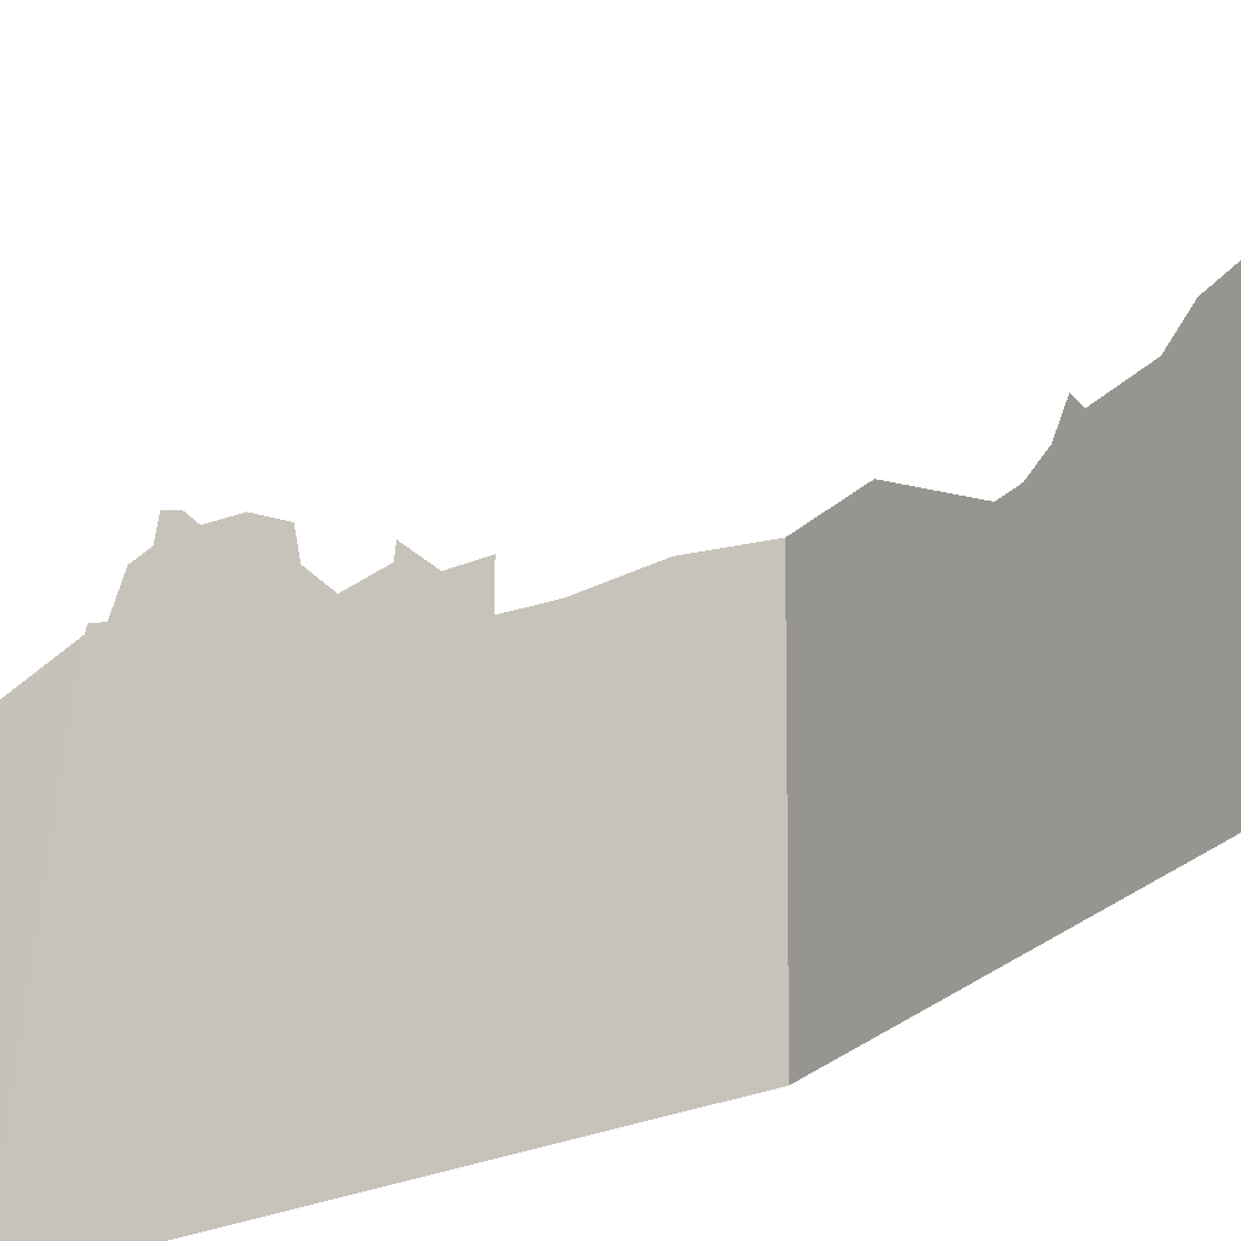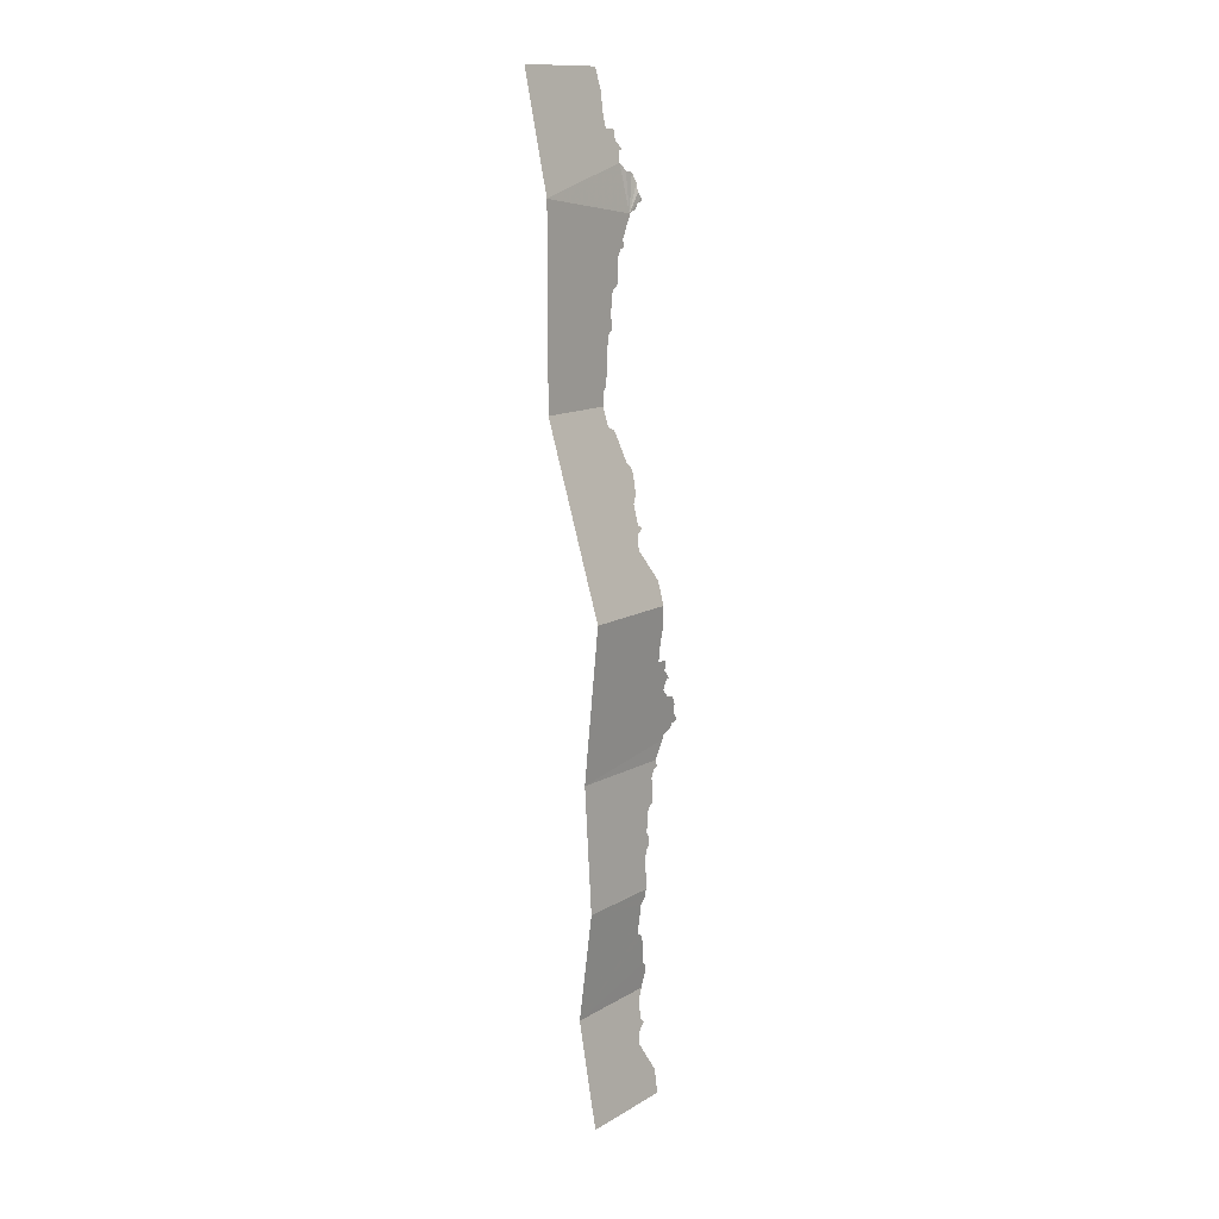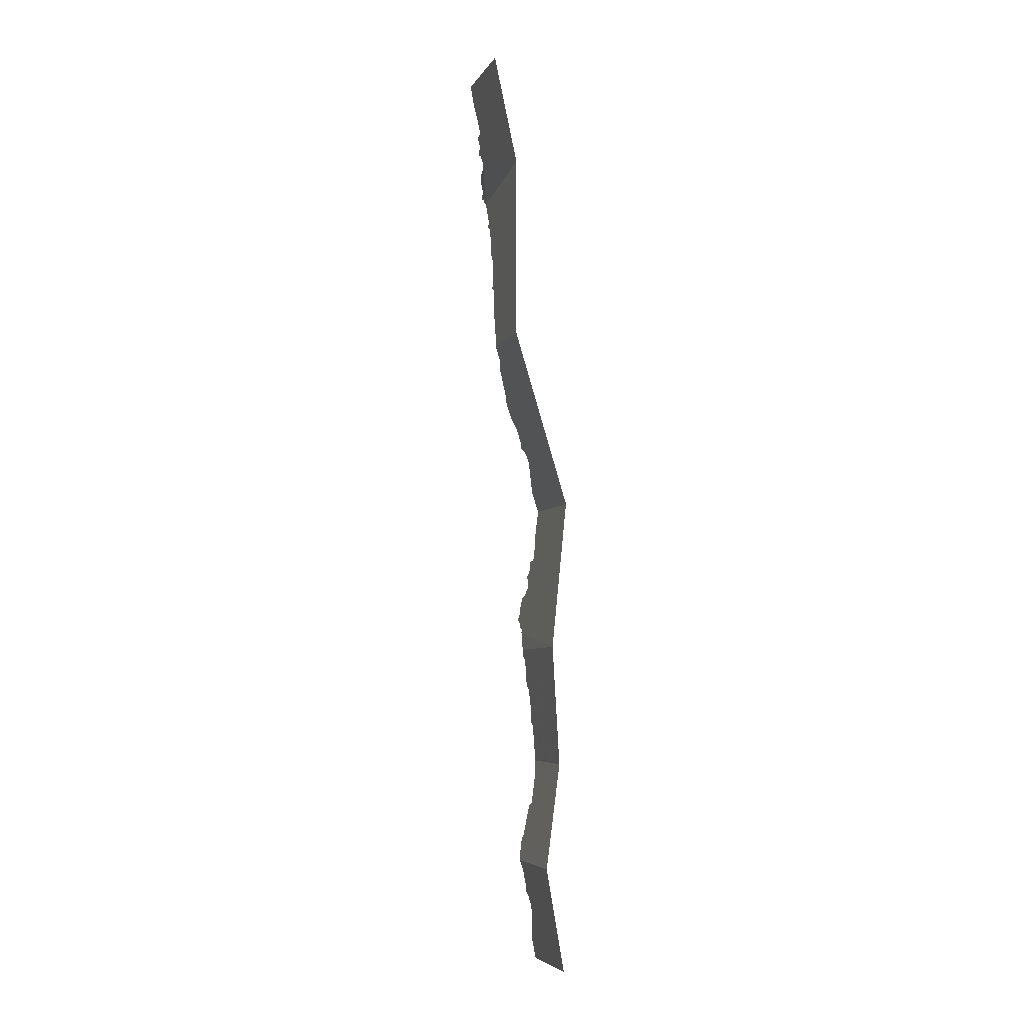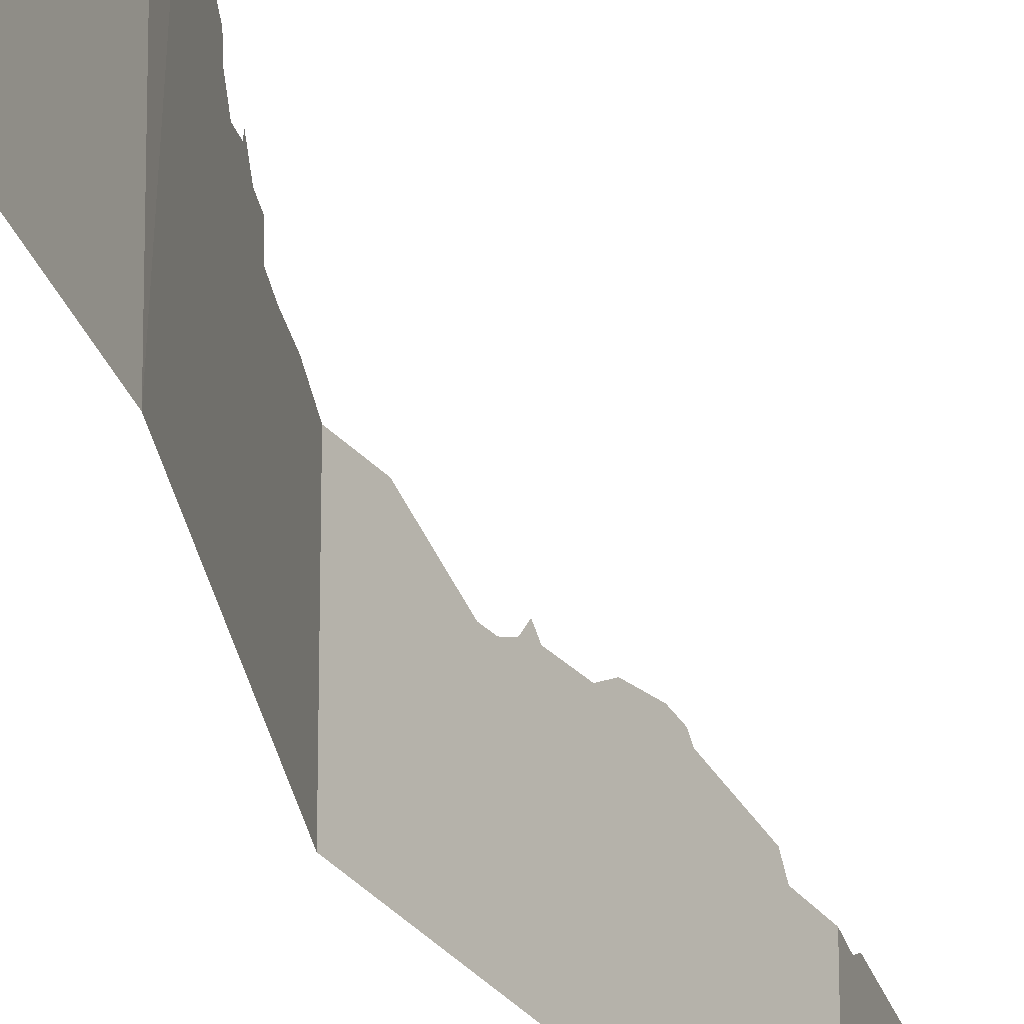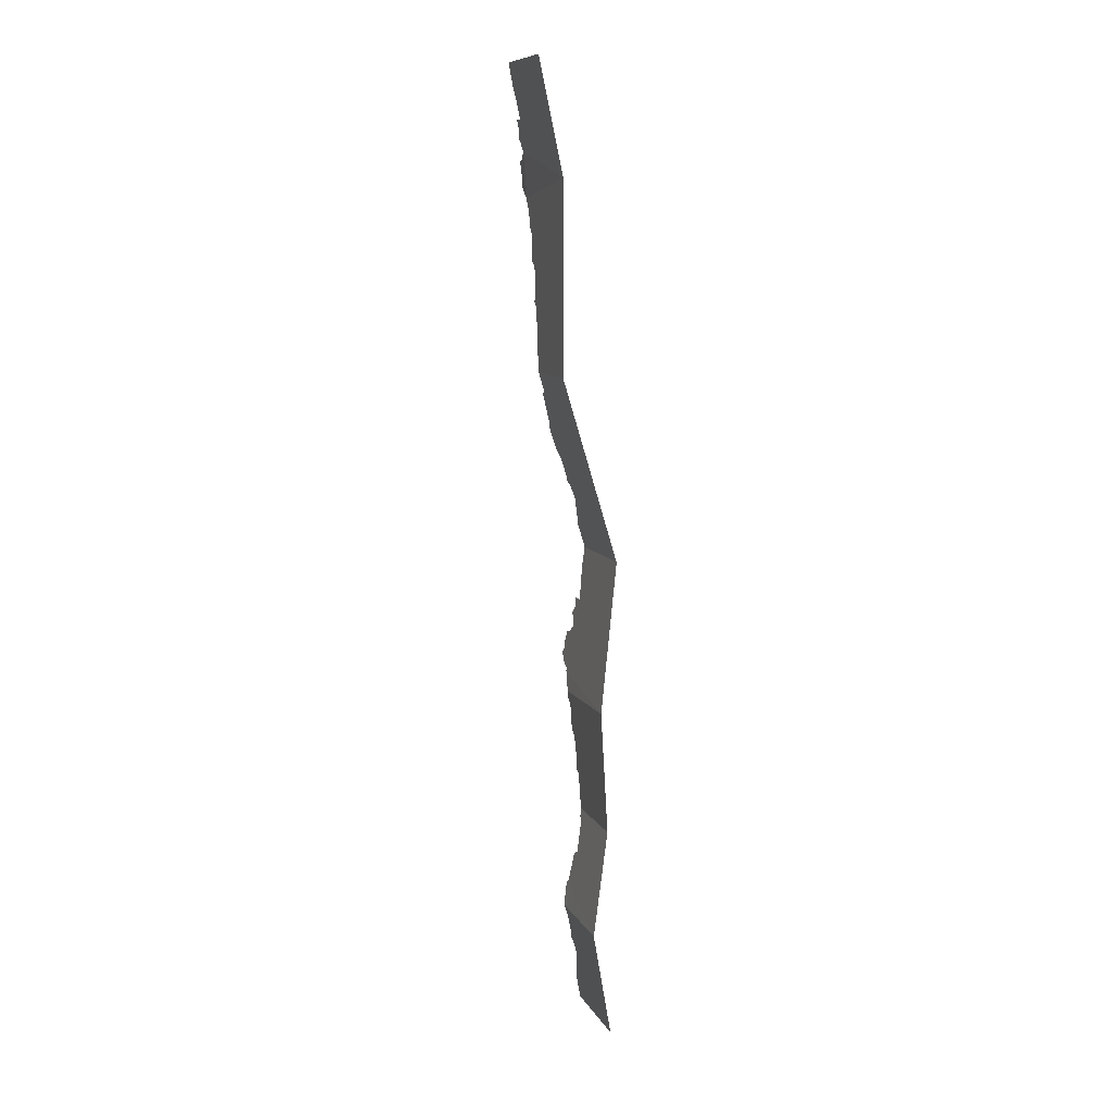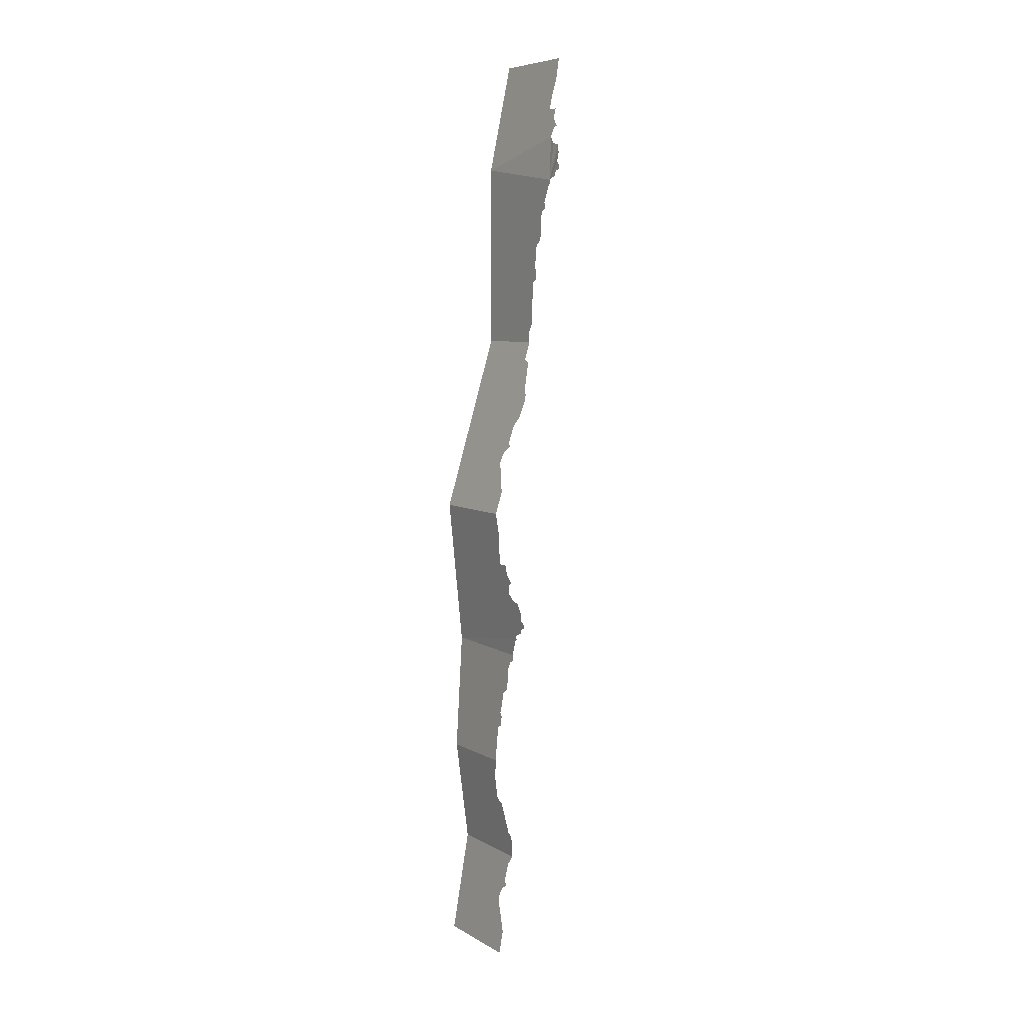
<metadata>
{"format":"obj","ext":"obj","renderer":"f3d","projection":"perspective","resolution":1024,"background":"white","views":[{"elev":-26.9,"azim":-53.2,"up":"+Y"},{"elev":13.4,"azim":38.0,"up":"+Z"},{"elev":-5.4,"azim":-16.9,"up":"+Z"},{"elev":-33.2,"azim":-163.5,"up":"+Y"},{"elev":9.9,"azim":-17.9,"up":"+Z"},{"elev":7.0,"azim":147.4,"up":"+Z"}]}
</metadata>
<code>
g polySurface592
v -454.5 311.9 5762
v -454.5 312.1 5413
v -454.5 -1968 5413
v -454.5 442.6 5964
v -454.5 497.1 6956
v -454.5 540.6 7301
v -291.3 322.5 4875
v 14.63 747.1 3869
v -259.3 540.6 4770
v 104.5 900.2 3573
v 37.56 856.6 3793
v 334.5 627.8 2817
v 255 813 3078
v 1158 -1968 105.8
v 496.6 595.8 2283
v 569.2 518.3 2044
v 528.9 726.3 2177
v 631.4 409.9 1840
v 694.2 399 1633
v 956.6 898.2 769.6
v 1158 878.4 105.8
v -454.5 683.8 7673
v -454.5 704 7402
v -454.5 608 7786
v -454.5 638.7 7949
v -454.5 693.6 8337
v -454.5 694.3 8010
v -454.5 -1968 1.089e+04
v -454.5 747.6 8466
v -454.5 943.7 9272
v -454.5 933.3 8589
v -454.5 1042 9487
v -454.5 1152 9735
v -454.5 1205 9555
v -454.5 1401 1.028e+04
v -454.5 1436 1.041e+04
v -454.5 1456 1.029e+04
v -588 1455 1.152e+04
v -578.8 1695 1.147e+04
v -521.5 1826 1.121e+04
v -465.1 1825 1.094e+04
v -454.5 1782 1.067e+04
v -454.5 1717 1.052e+04
v -454.5 1935 1.084e+04
v -454.5 1968 1.071e+04
v -633.1 1238 1.173e+04
v -454.5 -1968 1.089e+04
v -699.5 1325 1.204e+04
v -756.9 1205 1.23e+04
v -702.5 1445 1.205e+04
v -820.3 889.3 1.26e+04
v -820.3 1216 1.26e+04
v -1158 -1968 1.417e+04
v -901.8 878.4 1.298e+04
v -1029 942.3 1.357e+04
v -1158 878.4 1.417e+04
v 815.9 1935 -3285
v 802.7 1968 -3416
v 798.8 1782 -3455
v 826.5 1825 -3181
v 772.9 1436 -3711
v 784.1 1717 -3600
v 853.5 1826 -2913
v 880.9 1695 -2642
v 885.3 1455 -2598
v 710.1 -1968 -4333
v 906.9 1238 -2384
v 938.7 1325 -2069
v 966.2 1205 -1797
v 940.2 1445 -2055
v 996.5 889.3 -1497
v 996.5 1216 -1497
v 1158 -1968 105.8
v 1036 878.4 -1110
v 1096 942.3 -508
v 1158 878.4 105.8
v 759.6 1401 -3843
v 761 1456 -3829
v 713.1 1152 -4385
v 727.7 1042 -4631
v 723.7 1205 -4564
v 740.4 943.7 -4847
v 787.8 747.6 -5651
v 780.6 933.3 -5528
v 795.4 693.6 -5780
v 818.3 638.7 -6168
v 814.6 694.3 -6107
v 827.8 608 -6329
v 921.7 -1968 -7923
v 856.4 540.6 -6814
v 834.5 683.8 -6442
v 850.4 704 -6713
v 876.7 497.1 -7158
v 917.3 475.3 -7847
v 922.3 467.7 -7918
v 892.3 442.6 -8147
v 866.2 311.9 -8347
v 750.5 312.5 -9231
v 507.5 -1968 -1.109e+04
v 733.8 540.6 -9359
v 611.6 747.1 -1.029e+04
v 506.4 816.8 -1.108e+04
v 601.4 856.6 -1.037e+04
v 506.4 818.1 -1.108e+04
v 571.5 900.2 -1.06e+04
v 558.9 627.8 -1.138e+04
v 655 595.8 -1.193e+04
v 698.1 518.3 -1.218e+04
v 674.2 726.3 -1.204e+04
v 735.1 409.9 -1.239e+04
v 772.3 399 -1.26e+04
v 1048 -1968 -1.417e+04
v 928 898.2 -1.349e+04
v 1048 878.4 -1.417e+04
g polySurface592_0
f 3 2 1
f 3 1 4
f 3 4 5
f 3 5 6
f 3 7 2
f 3 8 7
f 8 9 7
f 3 10 8
f 10 11 8
f 3 12 10
f 12 13 10
f 3 14 12
f 14 15 12
f 14 16 15
f 16 17 15
f 14 18 16
f 14 19 18
f 14 20 19
f 14 21 20
f 6 23 22
f 6 22 24
f 6 24 3
f 24 25 3
f 3 25 26
f 25 27 26
f 3 26 28
f 26 29 28
f 29 30 28
f 29 31 30
f 30 32 28
f 32 33 28
f 32 34 33
f 33 35 28
f 35 36 28
f 35 37 36
f 36 39 38
f 36 40 39
f 36 41 40
f 36 42 41
f 36 43 42
f 42 44 41
f 42 45 44
f 36 38 46
f 46 47 36
f 46 48 47
f 48 49 47
f 48 50 49
f 49 51 47
f 49 52 51
f 51 53 47
f 51 54 53
f 54 55 53
f 55 56 53
f 59 58 57
f 59 57 60
f 61 59 60
f 61 62 59
f 61 60 63
f 61 63 64
f 61 64 65
f 61 65 66
f 65 67 66
f 67 68 66
f 68 69 66
f 68 70 69
f 69 71 66
f 69 72 71
f 71 73 66
f 71 74 73
f 74 75 73
f 75 76 73
f 61 66 77
f 78 61 77
f 66 79 77
f 80 79 66
f 80 81 79
f 82 80 66
f 83 82 66
f 83 84 82
f 85 83 66
f 86 85 66
f 86 87 85
f 88 86 66
f 88 66 89
f 90 88 89
f 90 91 88
f 90 92 91
f 90 89 93
f 89 94 93
f 89 95 94
f 96 95 89
f 97 96 89
f 98 97 89
f 98 89 99
f 100 98 99
f 101 100 99
f 102 101 99
f 102 103 101
f 102 104 103
f 104 105 103
f 104 102 106
f 102 99 106
f 99 107 106
f 99 108 107
f 108 109 107
f 99 110 108
f 99 111 110
f 99 112 111
f 112 113 111
f 112 114 113

</code>
